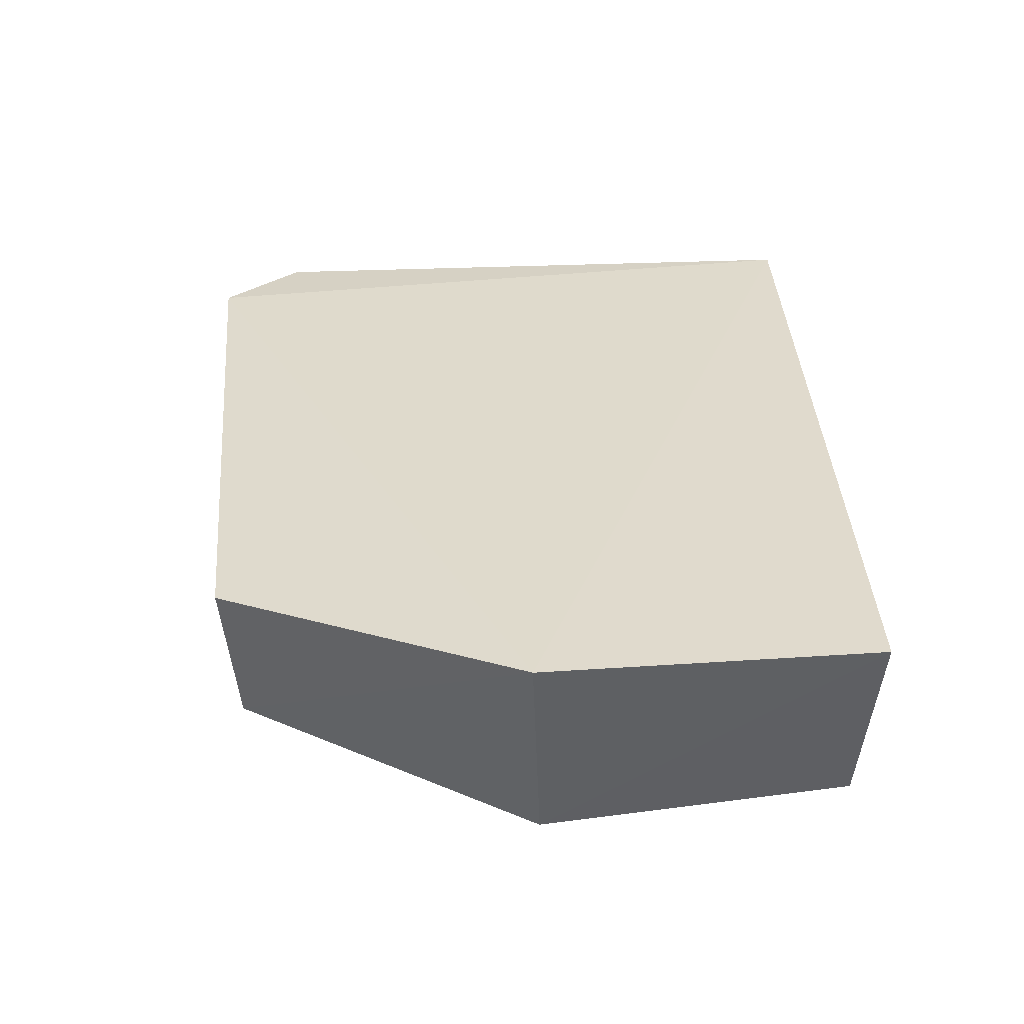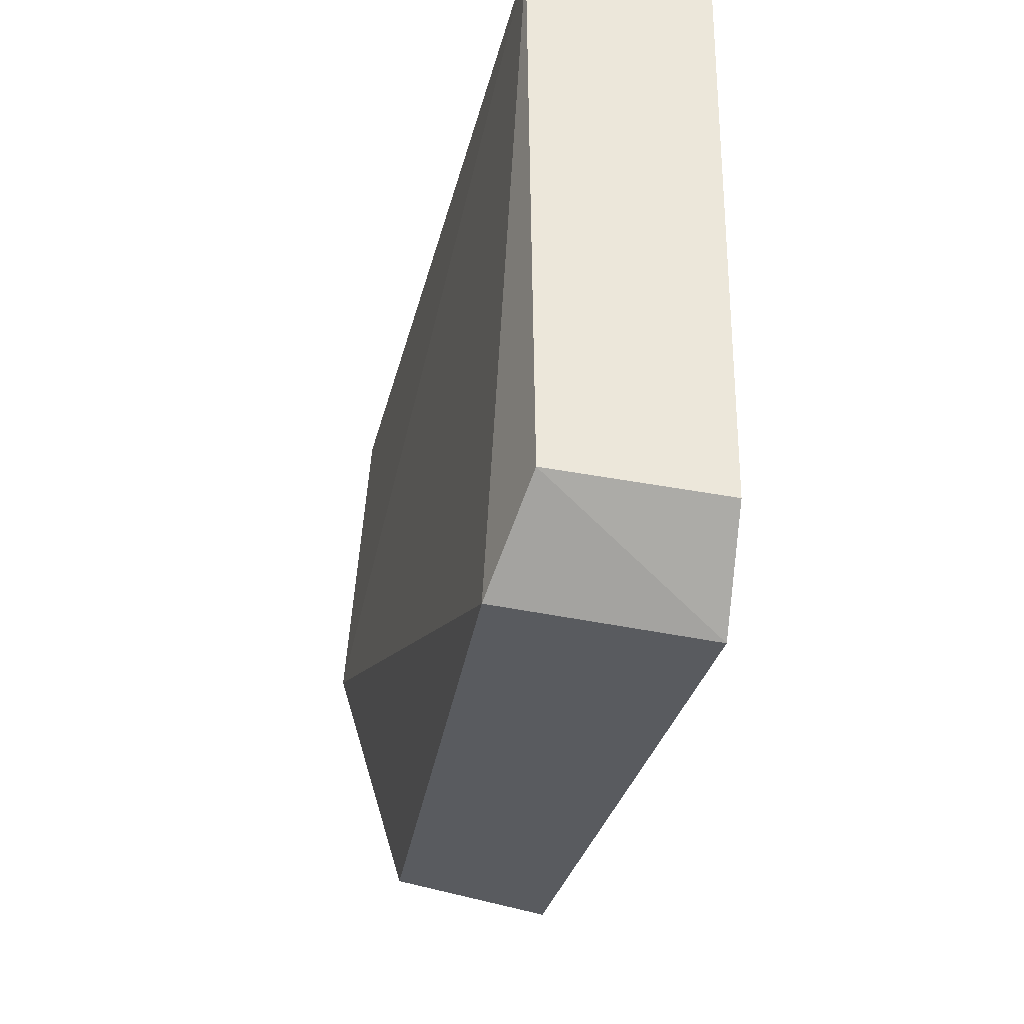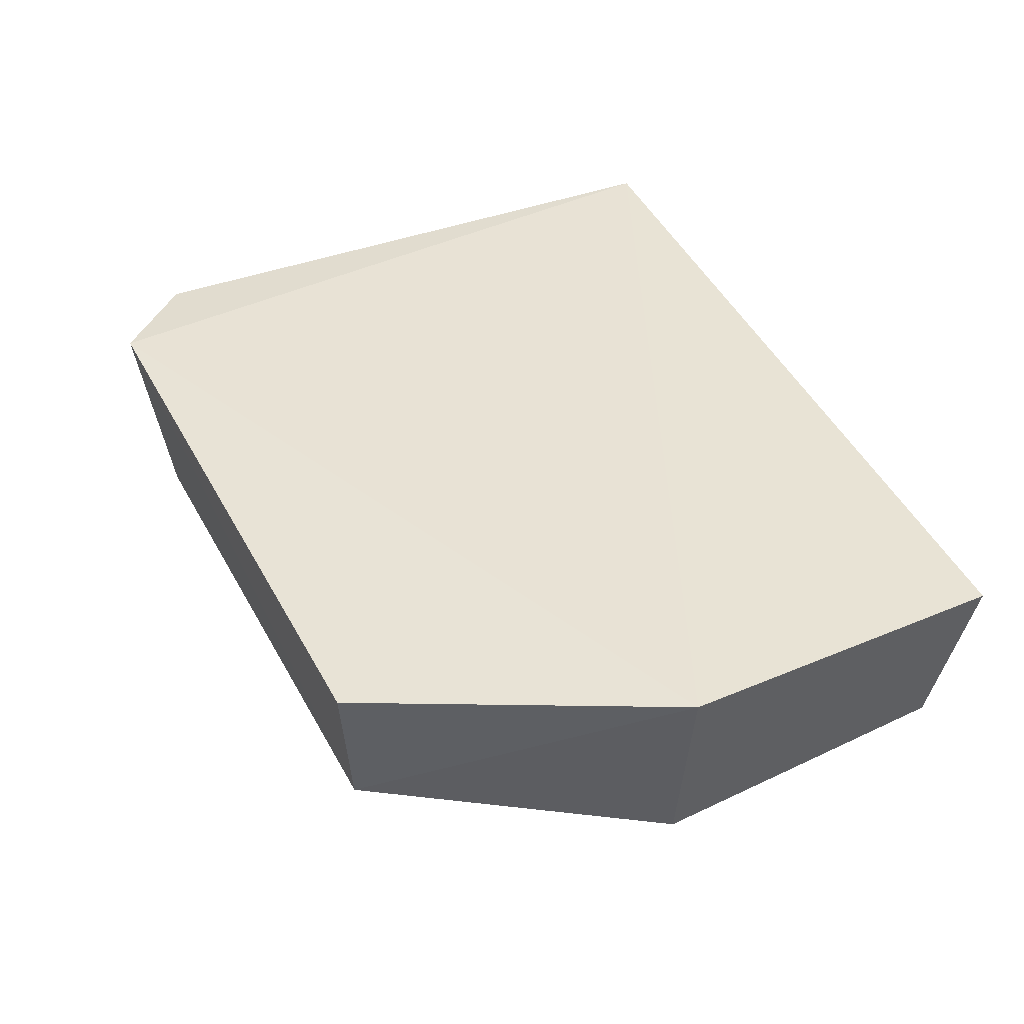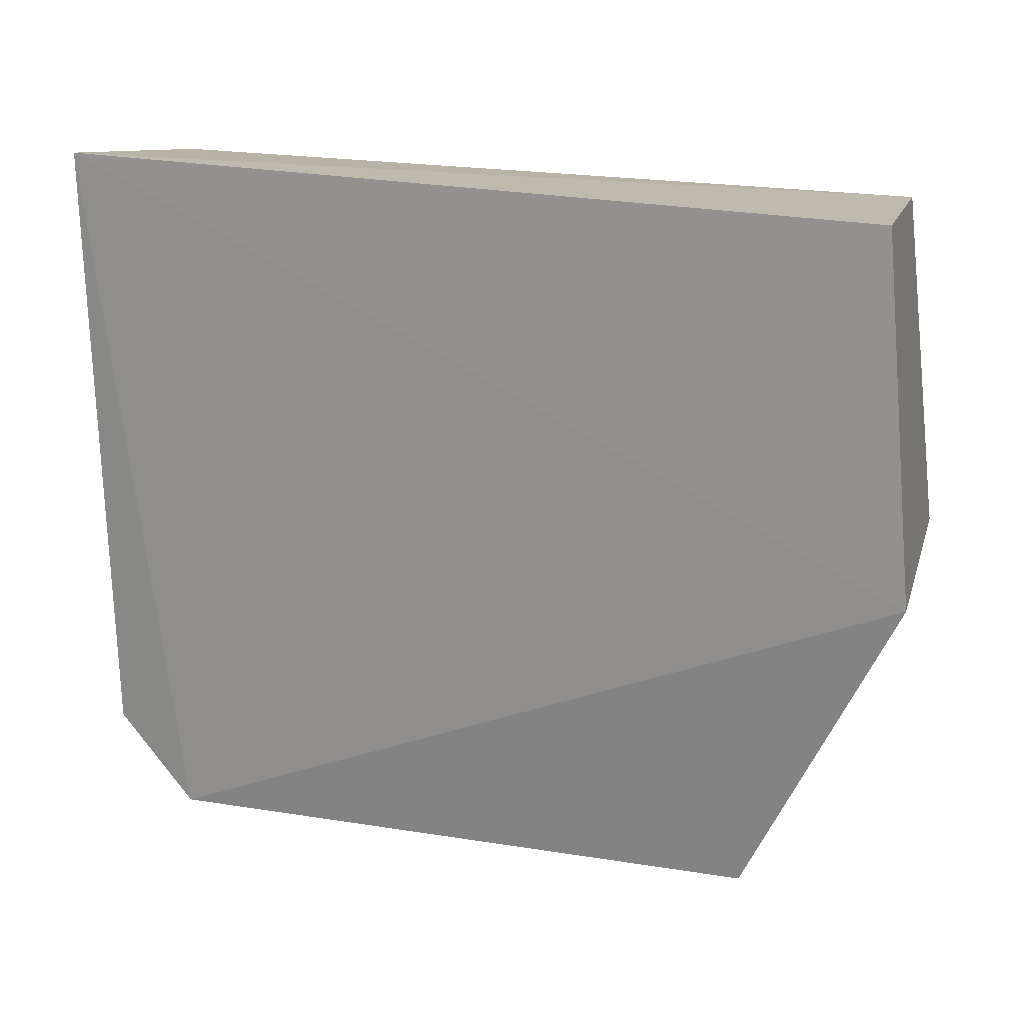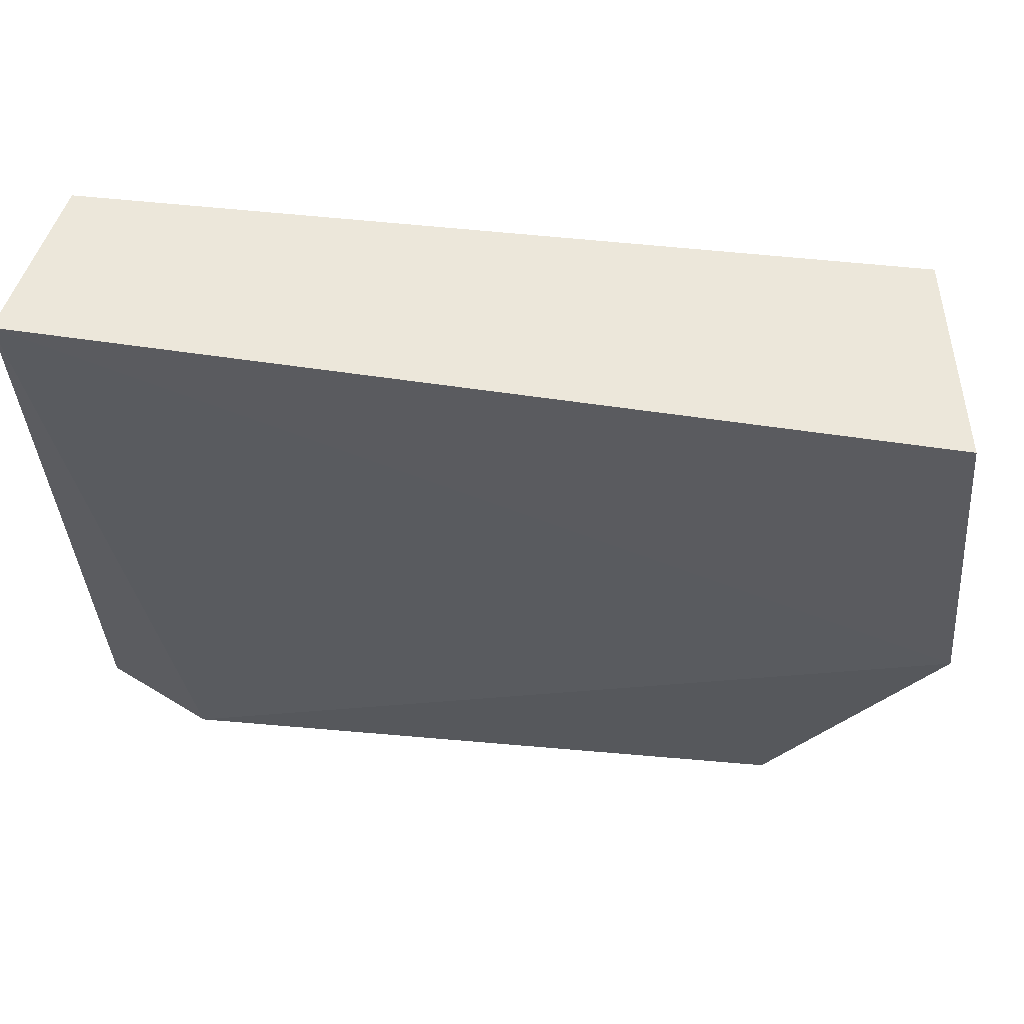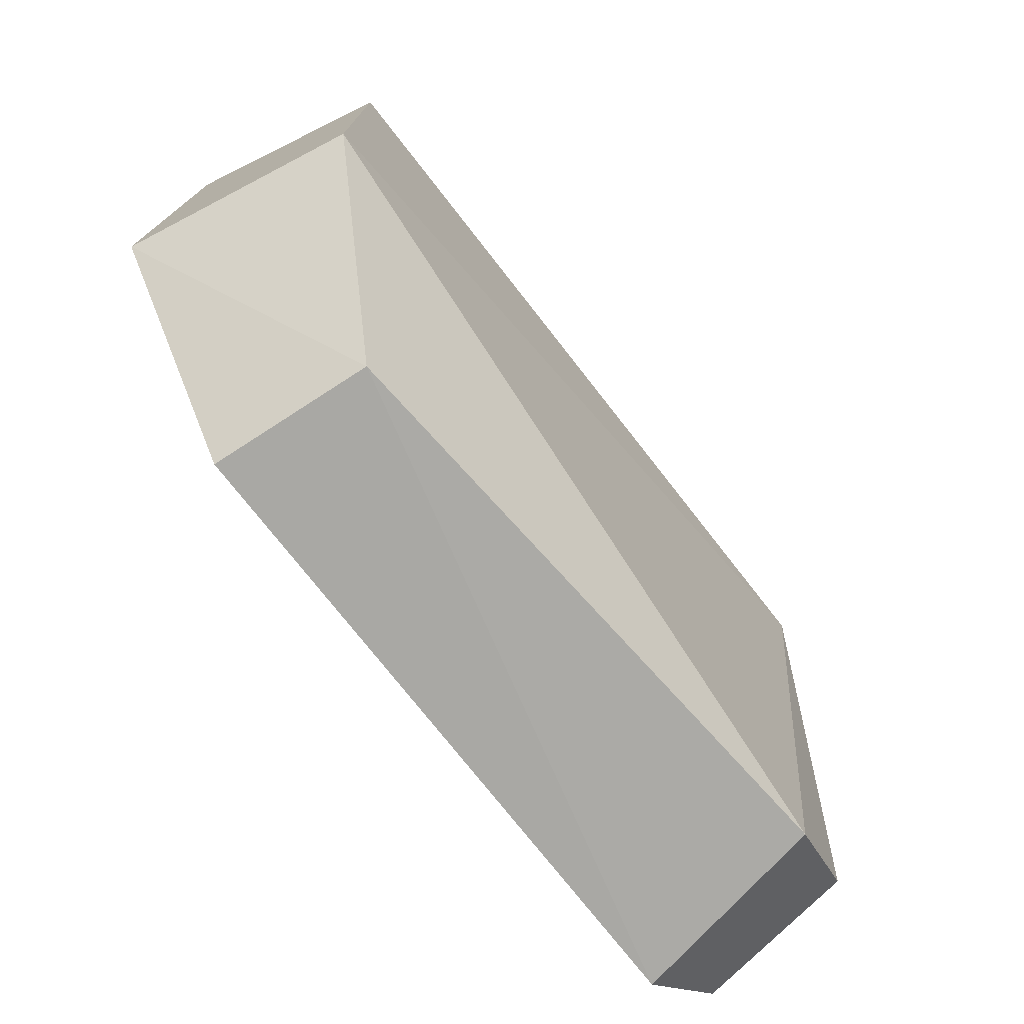
<metadata>
{"format":"obj","ext":"obj","renderer":"f3d","projection":"perspective","resolution":1024,"background":"white","views":[{"elev":33.3,"azim":88.6,"up":"+Z"},{"elev":-35.3,"azim":-101.9,"up":"+Y"},{"elev":41.6,"azim":67.7,"up":"+Z"},{"elev":18.6,"azim":26.4,"up":"+Y"},{"elev":57.2,"azim":8.5,"up":"+Y"},{"elev":-67.8,"azim":128.9,"up":"+Y"}]}
</metadata>
<code>
v 0.1178 -0.1387 -0.3559
v 0.1743 -0.02556 -0.3481
v -0.1113 -0.1557 -0.3514
v -0.1507 0.09768 -0.3542
v 0.1574 -0.02201 -0.432
v 0.1113 -0.1333 -0.4124
v 0.1615 0.09842 -0.3514
v -0.1023 -0.1456 -0.4232
v 0.1461 0.09371 -0.4257
v -0.1386 -0.1203 -0.4146
v -0.1421 0.09048 -0.4177
v -0.1445 -0.1268 -0.355
f 1 2 3
f 3 2 4
f 6 5 2
f 6 2 1
f 6 1 3
f 7 4 2
f 7 2 5
f 8 6 3
f 8 5 6
f 9 7 5
f 9 4 7
f 10 8 3
f 11 9 5
f 11 5 8
f 11 8 10
f 11 10 4
f 11 4 9
f 12 10 3
f 12 3 4
f 12 4 10

</code>
